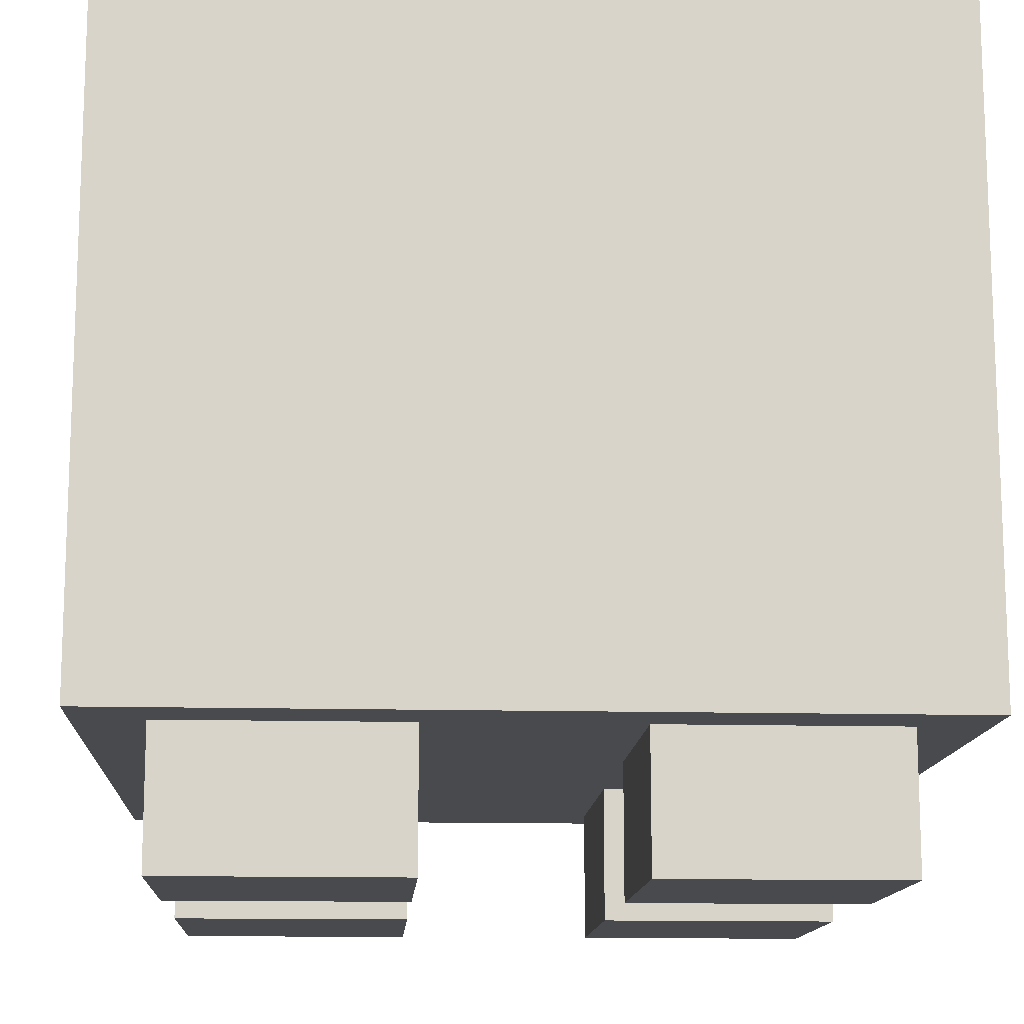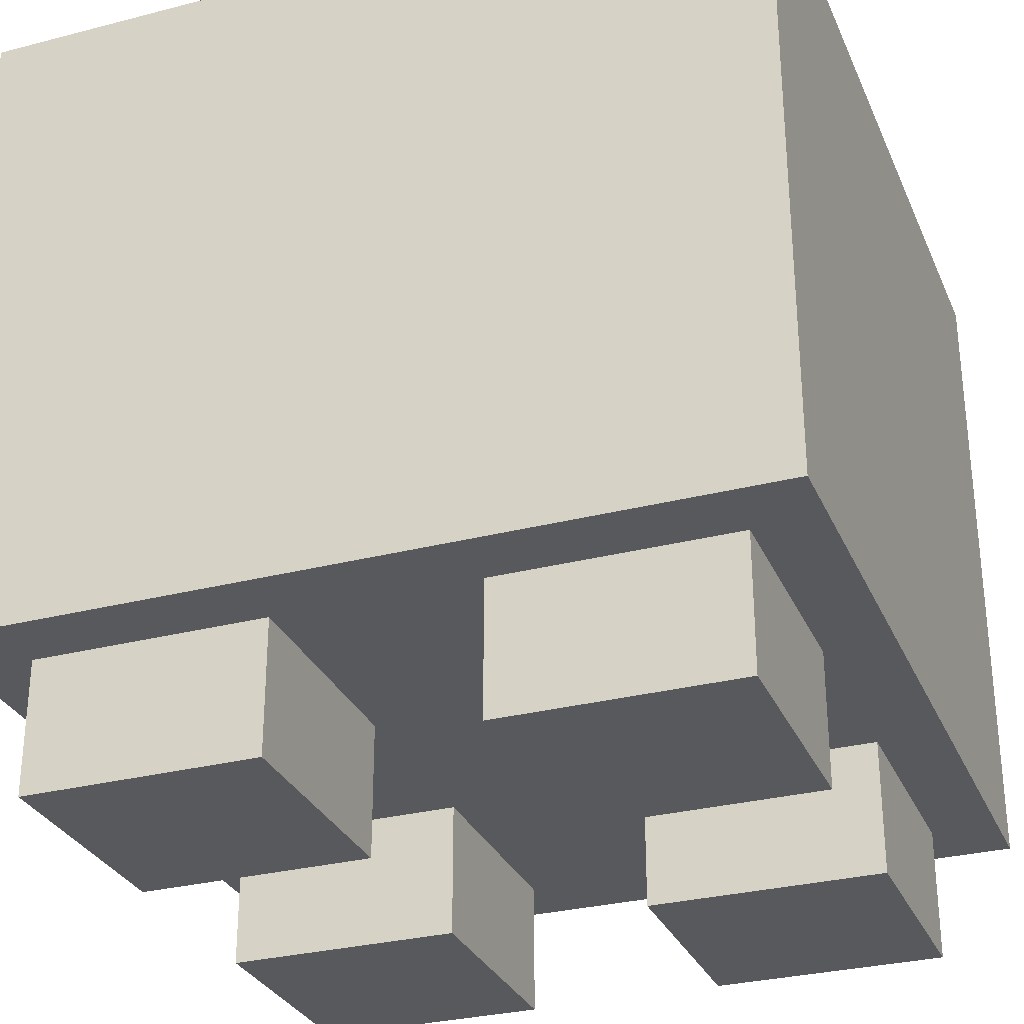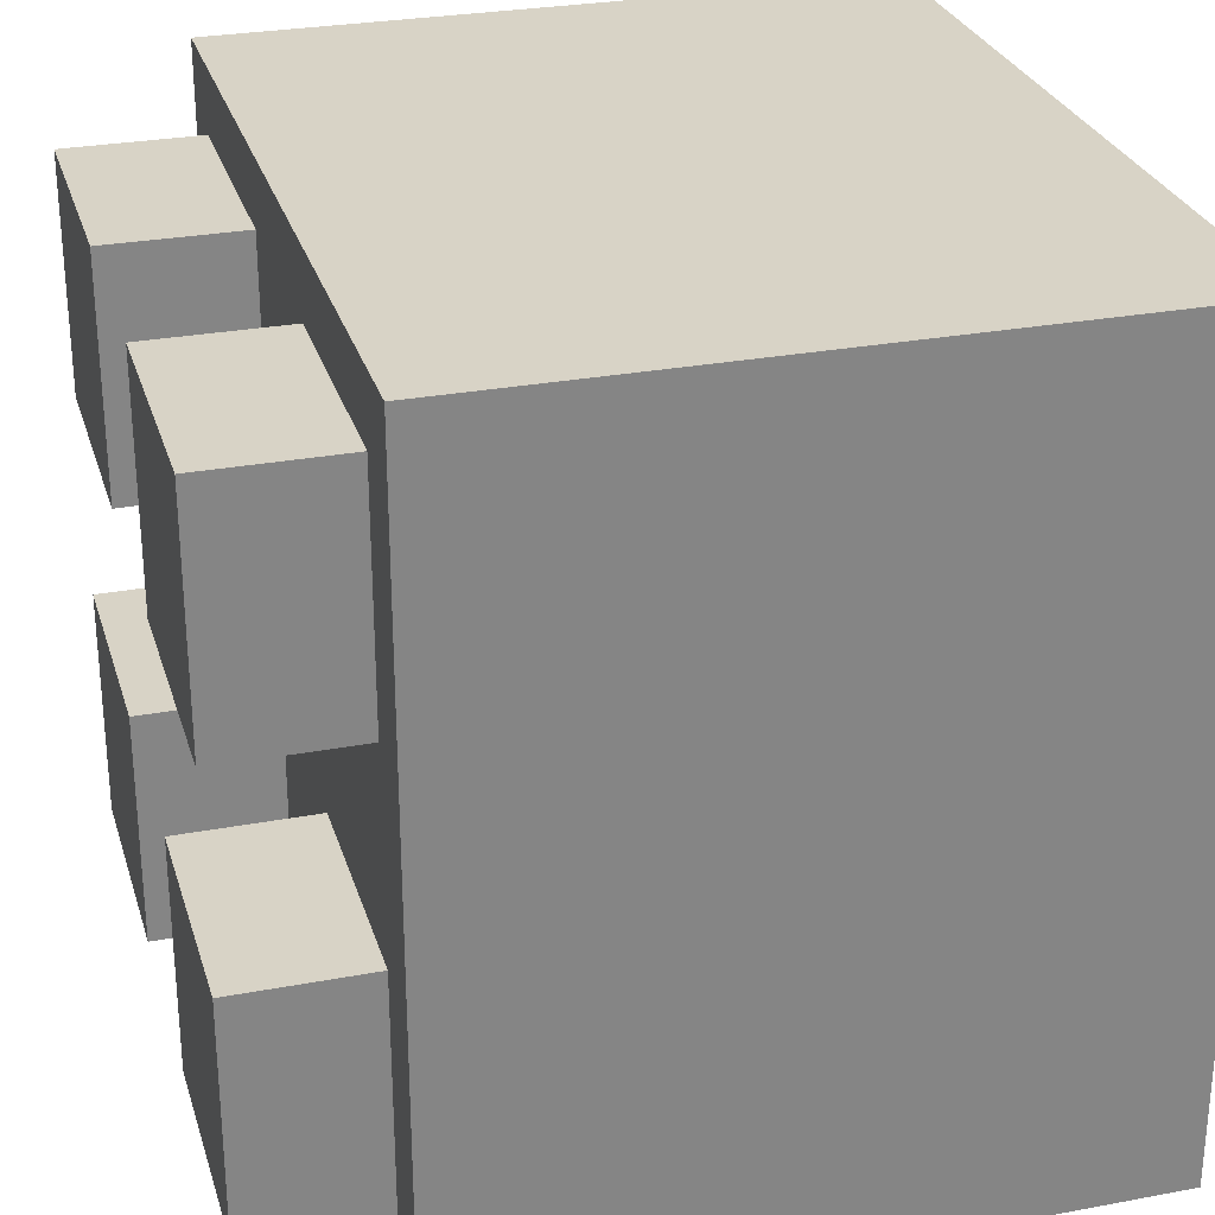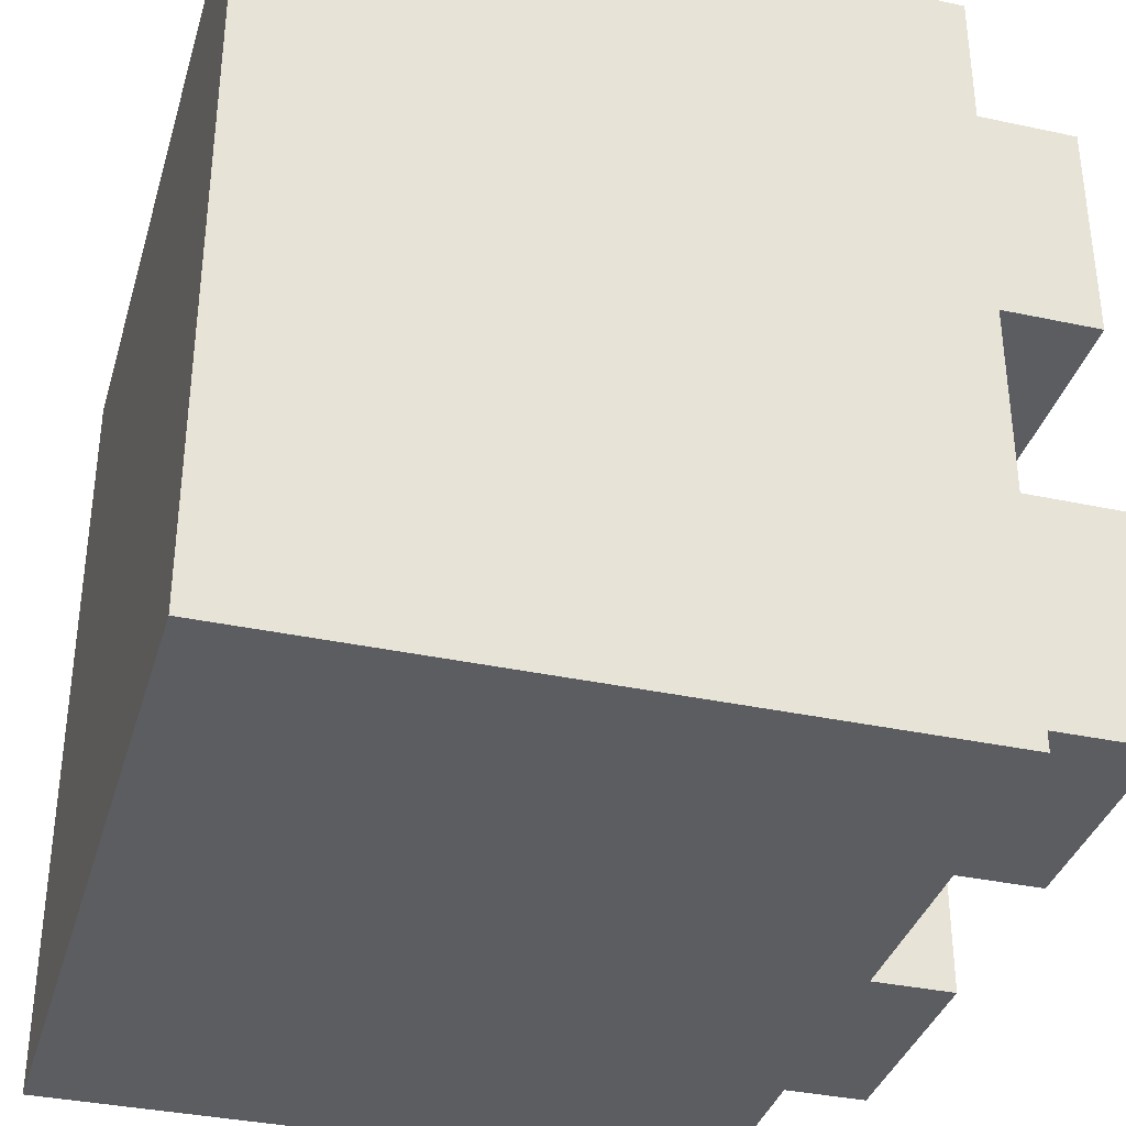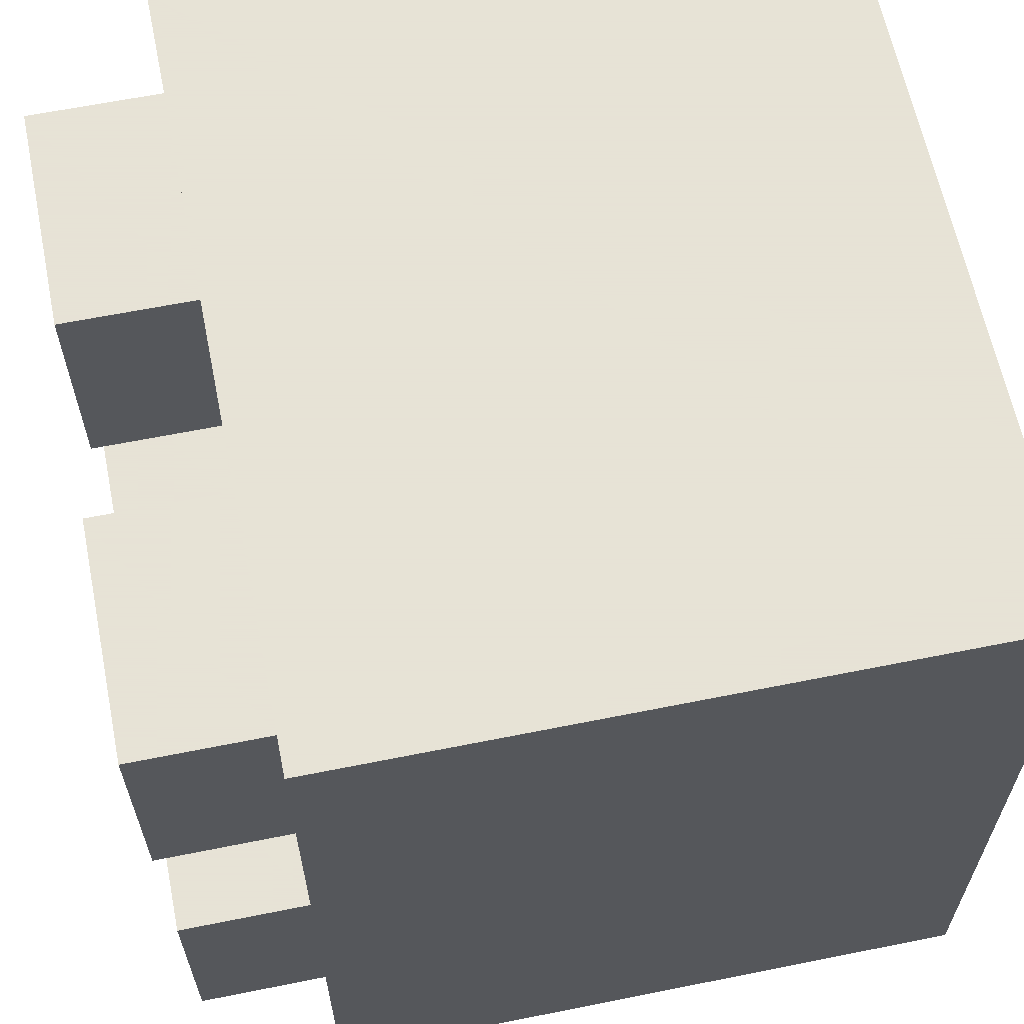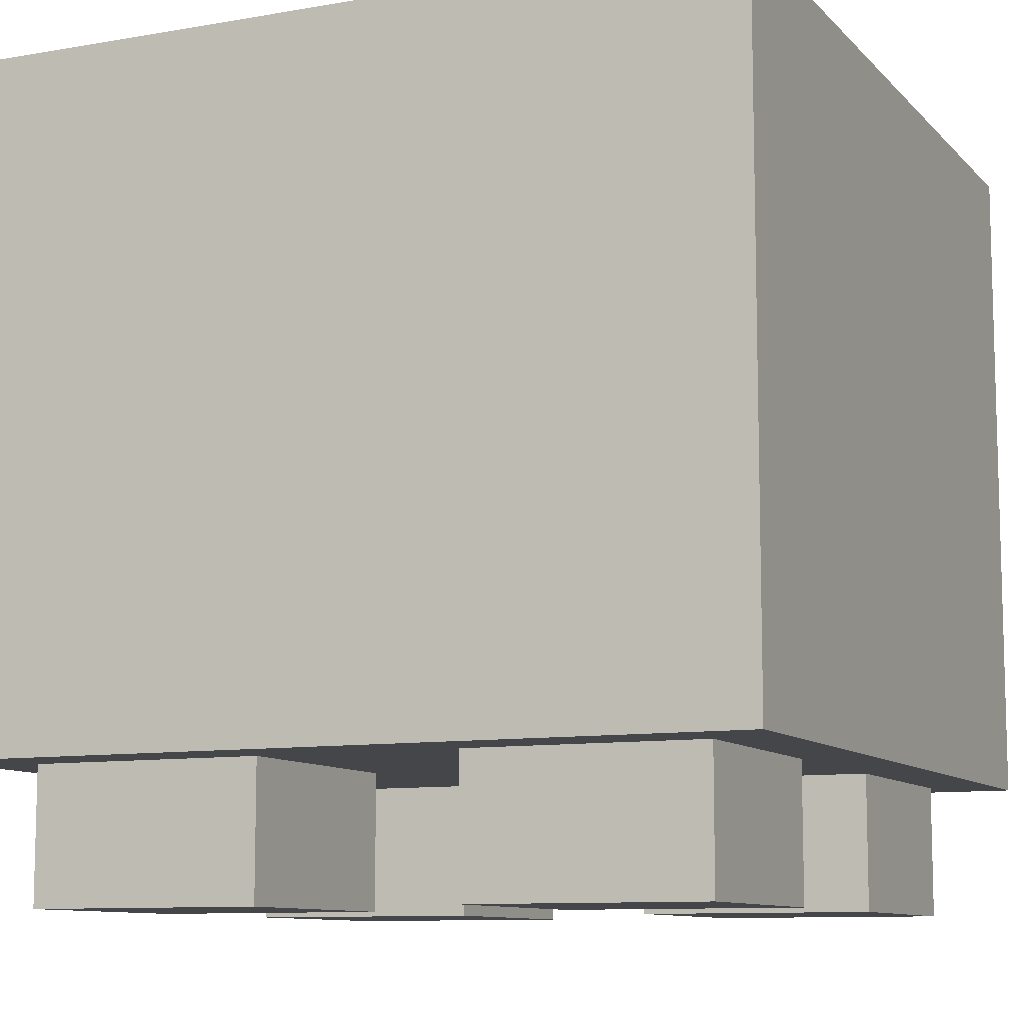
<metadata>
{"format":"obj","ext":"obj","renderer":"f3d","projection":"perspective","resolution":1024,"background":"white","views":[{"elev":-13.4,"azim":176.6,"up":"+Z"},{"elev":-30.2,"azim":-69.4,"up":"+Z"},{"elev":28.2,"azim":-105.8,"up":"+Y"},{"elev":-35.7,"azim":74.2,"up":"+Y"},{"elev":62.8,"azim":-101.5,"up":"+Y"},{"elev":-9.8,"azim":-155.7,"up":"+Z"}]}
</metadata>
<code>
o Untitled.075
v 1.2 1.2 1.96
v -1.2 1.2 1.96
v 1.2 1.2 -0.04
v -1.2 1.2 -0.04
v 1 1 -0.04
v 0.3 1 -0.04
v -0.3 1 -0.04
v -1 1 -0.04
v 1 1 -0.44
v 0.3 1 -0.44
v -0.3 1 -0.44
v -1 1 -0.44
v 1 -0.3 -0.04
v 0.3 -0.3 -0.04
v -0.3 -0.3 -0.04
v -1 -0.3 -0.04
v 1 -0.3 -0.44
v 0.3 -0.3 -0.44
v -0.3 -0.3 -0.44
v -1 -0.3 -0.44
v 1 0.3 -0.04
v 0.3 0.3 -0.04
v -0.3 0.3 -0.04
v -1 0.3 -0.04
v 1 0.3 -0.44
v 0.3 0.3 -0.44
v -0.3 0.3 -0.44
v -1 0.3 -0.44
v 1 -1 -0.04
v 0.3 -1 -0.04
v -0.3 -1 -0.04
v -1 -1 -0.04
v 1 -1 -0.44
v 0.3 -1 -0.44
v -0.3 -1 -0.44
v -1 -1 -0.44
v 1.2 -1.2 1.96
v -1.2 -1.2 1.96
v 1.2 -1.2 -0.04
v -1.2 -1.2 -0.04
v 1.2 1.2 1.96
v 1.2 1.2 -0.04
v 1.2 -1.2 1.96
v 1.2 -1.2 -0.04
v 1 1 -0.04
v 1 1 -0.44
v 1 0.3 -0.04
v 1 0.3 -0.44
v 1 -0.3 -0.04
v 1 -0.3 -0.44
v 1 -1 -0.04
v 1 -1 -0.44
v -0.3 1 -0.04
v -0.3 1 -0.44
v -0.3 0.3 -0.04
v -0.3 0.3 -0.44
v -0.3 -0.3 -0.04
v -0.3 -0.3 -0.44
v -0.3 -1 -0.04
v -0.3 -1 -0.44
v 0.3 1 -0.04
v 0.3 1 -0.44
v 0.3 0.3 -0.04
v 0.3 0.3 -0.44
v 0.3 -0.3 -0.04
v 0.3 -0.3 -0.44
v 0.3 -1 -0.04
v 0.3 -1 -0.44
v -1 1 -0.04
v -1 1 -0.44
v -1 0.3 -0.04
v -1 0.3 -0.44
v -1 -0.3 -0.04
v -1 -0.3 -0.44
v -1 -1 -0.04
v -1 -1 -0.44
v -1.2 1.2 1.96
v -1.2 1.2 -0.04
v -1.2 -1.2 1.96
v -1.2 -1.2 -0.04
v 1.2 1.2 1.96
v 1.2 -1.2 1.96
v -1.2 1.2 1.96
v -1.2 -1.2 1.96
v 1.2 1.2 -0.04
v 1.2 -1.2 -0.04
v 1 1 -0.04
v 1 0.3 -0.04
v 1 -0.3 -0.04
v 1 -1 -0.04
v 0.3 1 -0.04
v 0.3 0.3 -0.04
v 0.3 -0.3 -0.04
v 0.3 -1 -0.04
v -0.3 1 -0.04
v -0.3 0.3 -0.04
v -0.3 -0.3 -0.04
v -0.3 -1 -0.04
v -1 1 -0.04
v -1 0.3 -0.04
v -1 -0.3 -0.04
v -1 -1 -0.04
v -1.2 1.2 -0.04
v -1.2 -1.2 -0.04
v 1 1 -0.44
v 1 0.3 -0.44
v 1 -0.3 -0.44
v 1 -1 -0.44
v 0.3 1 -0.44
v 0.3 0.3 -0.44
v 0.3 -0.3 -0.44
v 0.3 -1 -0.44
v -0.3 1 -0.44
v -0.3 0.3 -0.44
v -0.3 -0.3 -0.44
v -0.3 -1 -0.44
v -1 1 -0.44
v -1 0.3 -0.44
v -1 -0.3 -0.44
v -1 -1 -0.44
f 3 2 1
f 4 2 3
f 9 6 5
f 10 6 9
f 11 8 7
f 12 8 11
f 17 14 13
f 18 14 17
f 19 16 15
f 20 16 19
f 21 22 25
f 25 22 26
f 23 24 27
f 27 24 28
f 29 30 33
f 33 30 34
f 31 32 35
f 35 32 36
f 37 38 39
f 39 38 40
f 43 42 41
f 44 42 43
f 47 46 45
f 48 46 47
f 51 50 49
f 52 50 51
f 55 54 53
f 56 54 55
f 59 58 57
f 60 58 59
f 61 62 63
f 63 62 64
f 65 66 67
f 67 66 68
f 69 70 71
f 71 70 72
f 73 74 75
f 75 74 76
f 77 78 79
f 79 78 80
f 83 82 81
f 84 82 83
f 85 86 87
f 87 86 88
f 88 86 89
f 89 86 90
f 85 87 91
f 88 89 92
f 92 89 93
f 90 86 94
f 92 93 95
f 93 94 95
f 85 91 95
f 91 92 95
f 95 94 96
f 96 94 97
f 94 86 98
f 97 94 98
f 85 95 99
f 96 97 100
f 100 97 101
f 98 86 102
f 85 99 103
f 101 102 103
f 100 101 103
f 99 100 103
f 102 86 104
f 103 102 104
f 105 106 109
f 109 106 110
f 107 108 111
f 111 108 112
f 113 114 117
f 117 114 118
f 115 116 119
f 119 116 120

</code>
